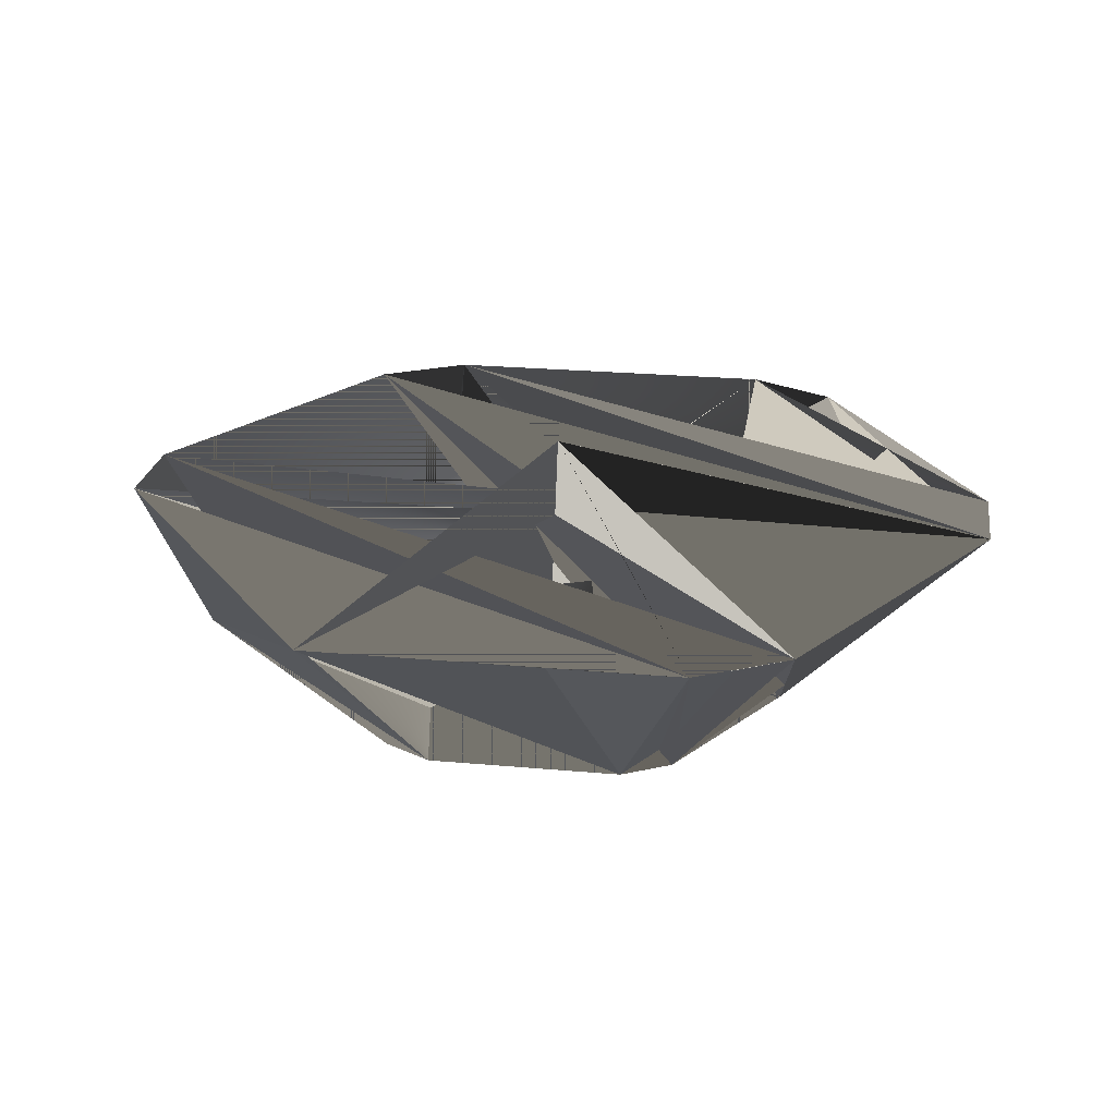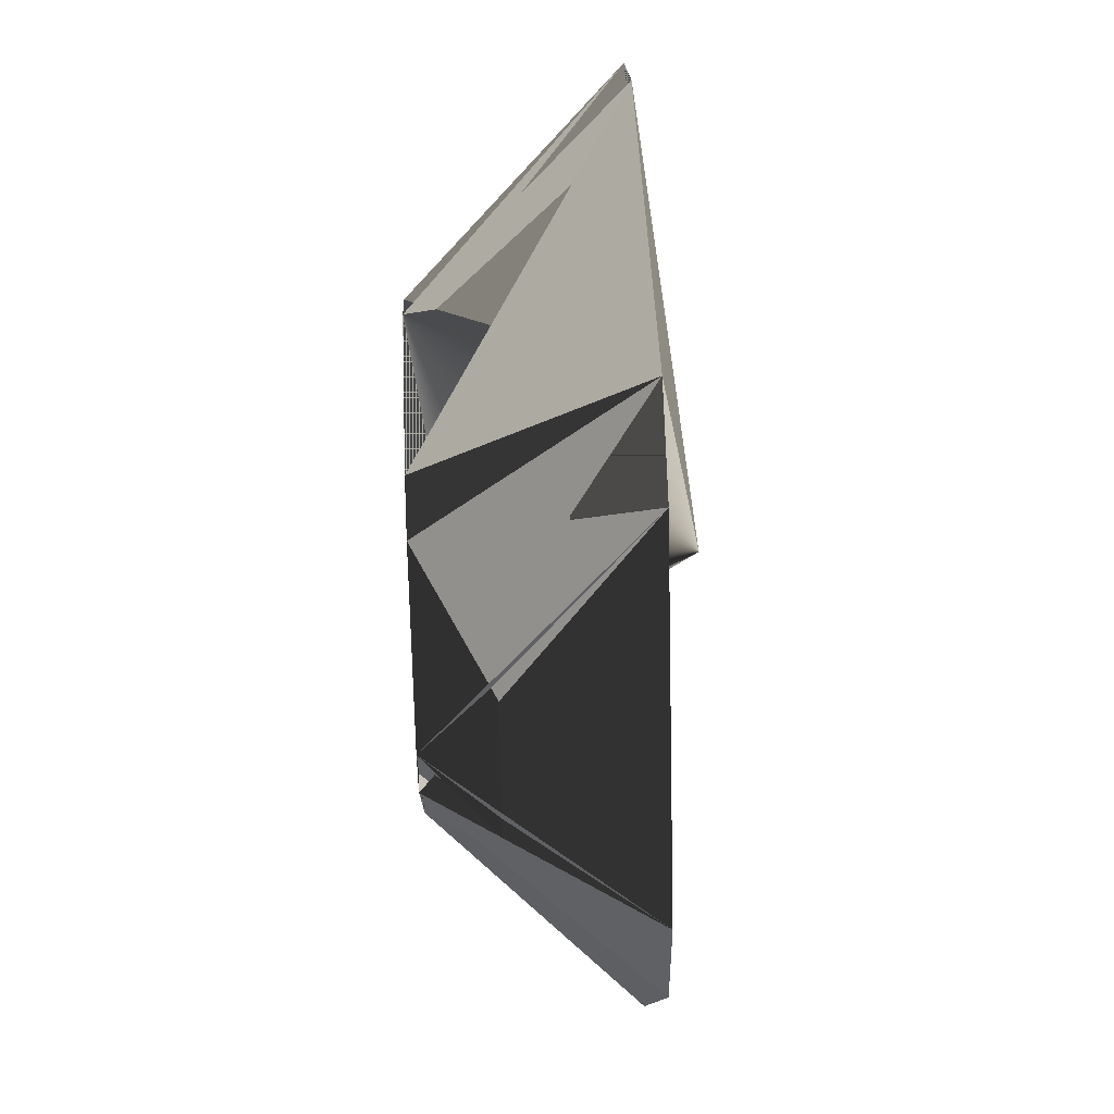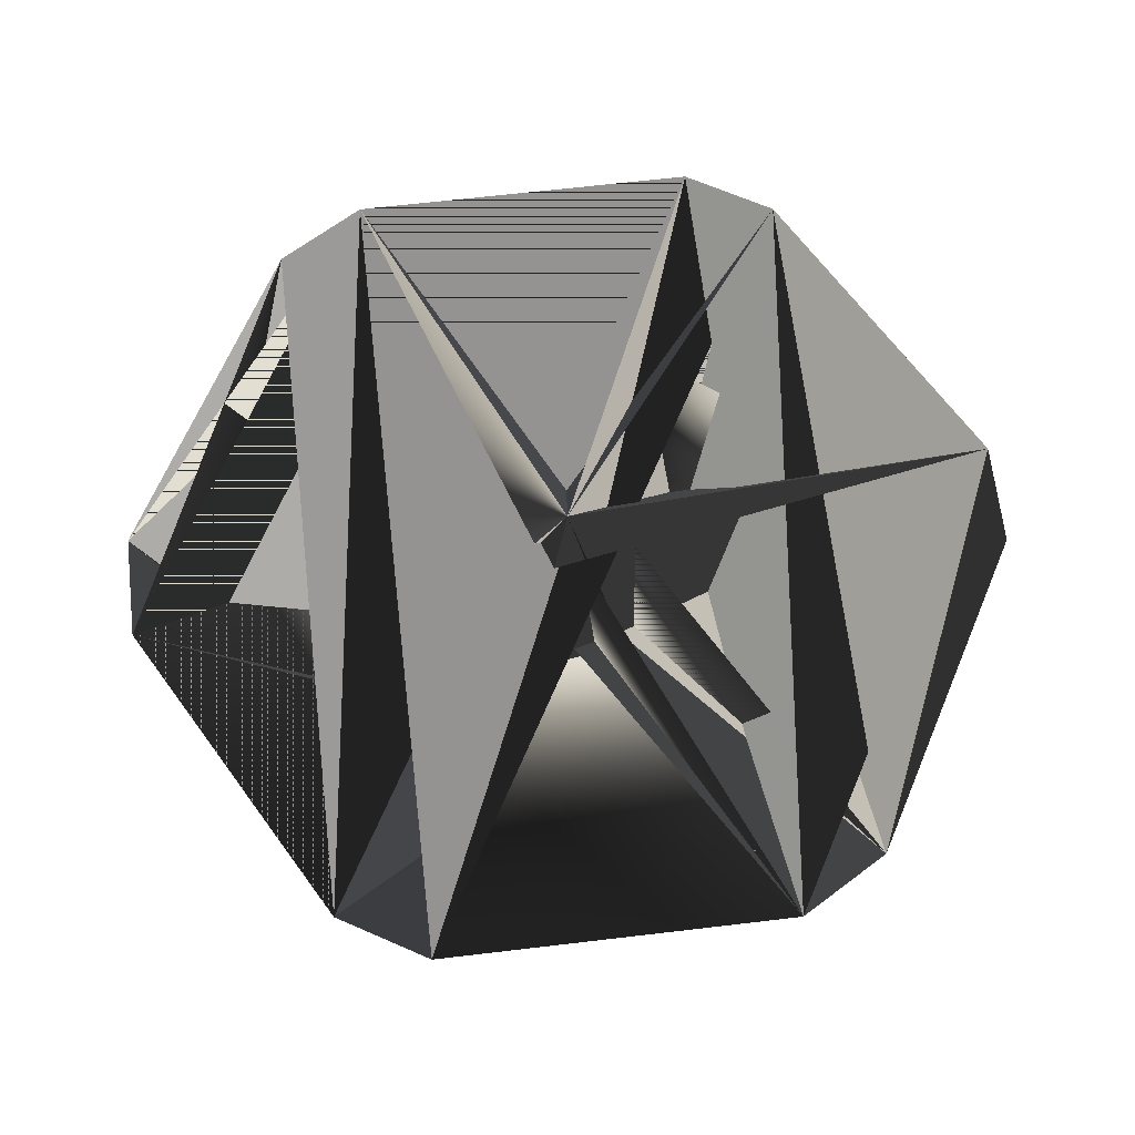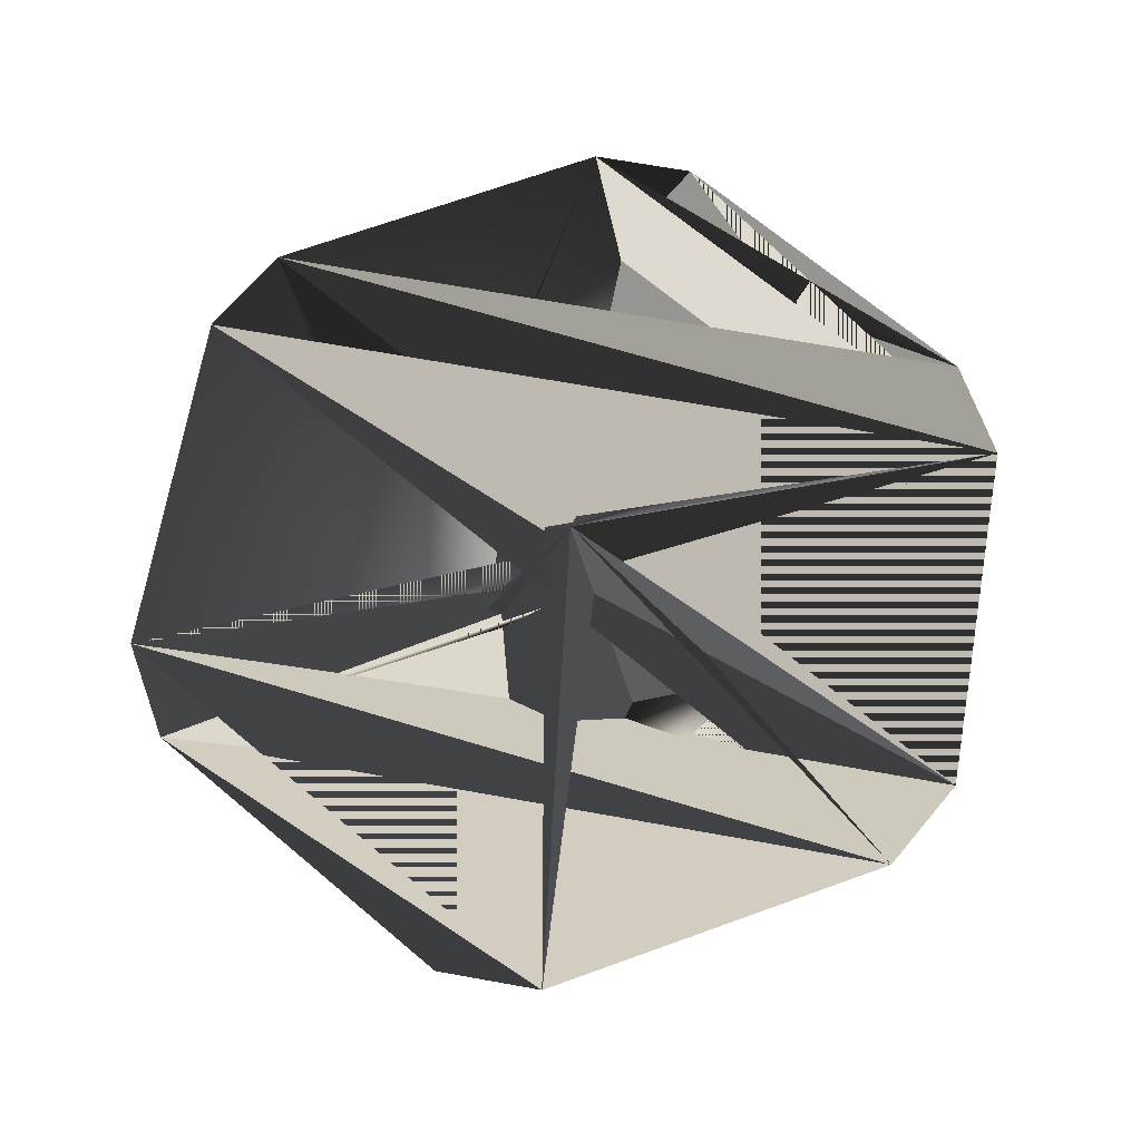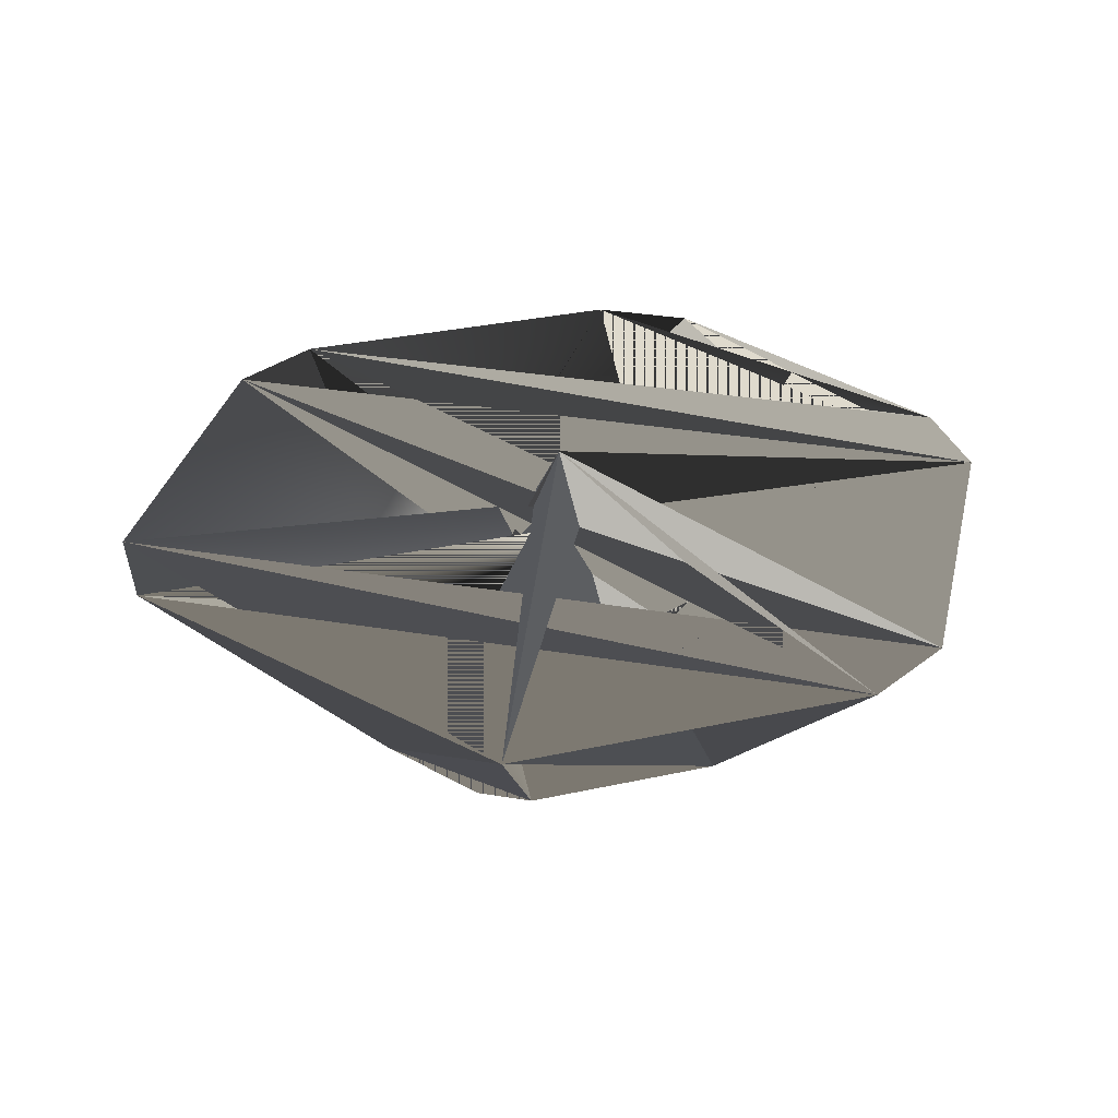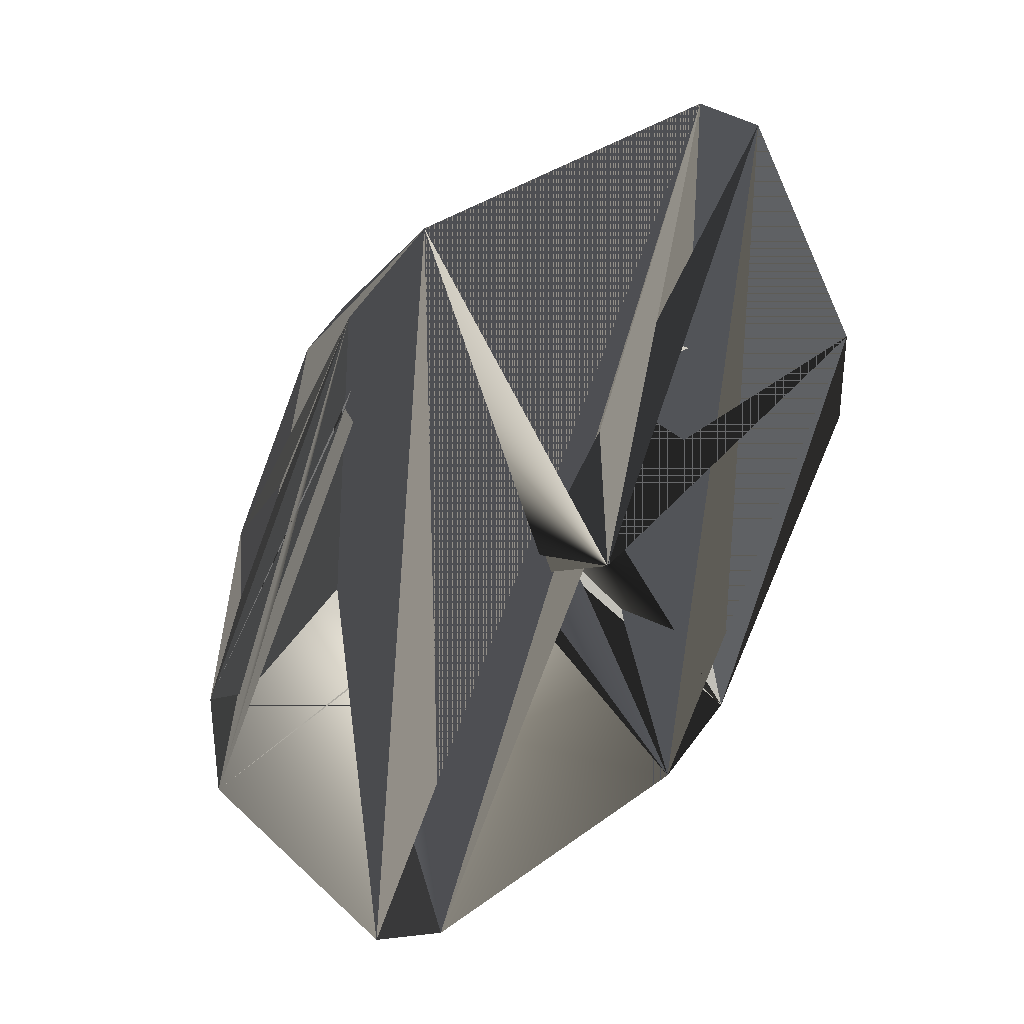
<metadata>
{"format":"obj","ext":"obj","renderer":"f3d","projection":"perspective","resolution":1024,"background":"white","views":[{"elev":23.2,"azim":-51.2,"up":"+Y"},{"elev":49.2,"azim":87.3,"up":"+Z"},{"elev":67.4,"azim":173.3,"up":"+Y"},{"elev":70.8,"azim":-79.9,"up":"+Y"},{"elev":32.9,"azim":-76.9,"up":"+Y"},{"elev":34.4,"azim":135.0,"up":"+Z"}]}
</metadata>
<code>
o S_S__Dolphin_Main_Engine_Part_1
v -0.2673 -0.2501 0.6391
v 0.2432 -0.2501 0.3527
v 0.312 -0.2501 0.6391
v 0.4568 -0.2501 0.5555
v 0.464 -0.2501 -0.02983
v 0.7464 -0.2501 0.05378
v 0.7464 -0.2501 -0.1134
v 0.2432 -0.2501 -0.4124
v -0.1986 -0.2501 -0.4124
v 0.312 -0.2501 -0.6988
v -0.2673 -0.2501 -0.6988
v -0.4122 -0.2501 -0.6151
v 0.464 -0.2501 -0.02983
v 0.2432 -0.2501 -0.4124
v 0.7464 -0.2501 -0.1134
v 0.4568 -0.2501 -0.6151
v 0.312 -0.2501 -0.6988
v 1.348 0.3603 -0.1842
v 0.8179 0.3603 -1.11
v 0.5527 0.3603 1.205
v 0.5527 0.3603 -1.265
v 0.5527 0.3603 -1.265
v -0.5081 0.3603 -1.265
v 0.5527 0.3603 1.205
v -0.7732 0.3603 -1.11
v -0.7732 0.3603 -1.11
v -1.304 0.3603 -0.1842
v 0.5527 0.3603 1.205
v -1.304 0.3603 0.1245
v -1.304 0.3603 0.1245
v -0.7732 0.3603 1.051
v 0.5527 0.3603 1.205
v -0.5081 0.3603 1.205
v -0.4122 -0.2501 0.5555
v -0.1986 -0.2501 0.3527
v -0.2673 -0.2501 0.6391
v 0.2432 -0.2501 0.3527
v -0.4122 -0.2501 -0.6151
v -0.1986 -0.2501 -0.4124
v -0.7018 -0.2501 -0.1134
v -0.4194 -0.2501 -0.02983
v -0.7018 -0.2501 -0.1134
v -0.4194 -0.2501 -0.02983
v -0.7018 -0.2501 0.05378
v -0.1986 -0.2501 0.3527
v 0.8179 0.3603 1.051
v 1.348 0.3603 0.1245
v 0.5527 0.3603 1.205
v 1.348 0.3603 -0.1842
v -0.7018 -0.2501 0.05378
v -0.4122 -0.2501 0.5555
v -0.1986 -0.2501 0.3527
v -1.304 0.3603 -0.1842
v -0.7732 0.3603 -1.11
v -0.7018 -0.2501 -0.1134
v -0.4122 -0.2501 -0.6151
v -0.5081 0.3603 -1.265
v -0.2673 -0.2501 -0.6988
v 0.5527 0.3603 -1.265
v 0.312 -0.2501 -0.6988
v 0.8179 0.3603 -1.11
v 0.4568 -0.2501 -0.6151
v 1.348 0.3603 -0.1842
v 0.7464 -0.2501 -0.1134
v 1.348 0.3603 0.1245
v 0.7464 -0.2501 0.05378
v 0.8179 0.3603 1.051
v 0.4568 -0.2501 0.5555
v 0.5527 0.3603 1.205
v 0.312 -0.2501 0.6391
v -0.5081 0.3603 1.205
v -0.2673 -0.2501 0.6391
v -0.7732 0.3603 1.051
v -0.4122 -0.2501 0.5555
v -1.304 0.3603 0.1245
v -0.7018 -0.2501 0.05378
v -1.304 0.3603 -0.1842
v -0.7018 -0.2501 -0.1134
v 0.2432 -0.2501 -0.4124
v 0.02231 0.5399 -0.02983
v 0.464 -0.2501 -0.02983
v 0.2432 -0.2501 0.3527
v 0.2432 -0.2501 0.3527
v 0.02231 0.5399 -0.02983
v -0.1986 -0.2501 0.3527
v -0.4194 -0.2501 -0.02983
v -0.4194 -0.2501 -0.02983
v 0.02231 0.5399 -0.02983
v -0.1986 -0.2501 -0.4124
v 0.2432 -0.2501 -0.4124
f 1 1 1 2 2 1 3 3 1 5
f 3 3 1 2 2 1 4 4 1 5
f 2 2 1 5 5 1 4 4 1 5
f 4 4 1 5 5 1 6 6 1 5
f 5 5 1 7 7 1 6 6 1 5
f 8 8 1 9 9 1 10 10 1 5
f 10 10 1 9 9 1 11 11 1 5
f 9 9 1 12 12 1 11 11 1 5
f 13 13 1 14 14 1 15 15 1 5
f 15 15 1 14 14 1 16 16 1 5
f 14 14 1 17 17 1 16 16 1 5
f 18 18 2 19 19 2 20 20 2 5
f 20 20 2 19 19 2 21 21 2 5
f 22 22 2 23 23 2 24 24 2 5
f 24 24 2 23 23 2 25 25 2 5
f 26 26 2 27 27 2 28 28 2 5
f 28 28 2 27 27 2 29 29 2 5
f 30 30 2 31 31 2 32 32 2 5
f 32 32 2 31 31 2 33 33 2 5
f 34 34 1 35 35 1 36 36 1 5
f 36 36 1 35 35 1 37 37 1 5
f 38 38 1 39 39 1 40 40 1 5
f 40 40 1 39 39 1 41 41 1 5
f 42 42 1 43 43 1 44 44 1 5
f 44 44 1 43 43 1 45 45 1 5
f 46 46 2 47 47 2 48 48 2 5
f 48 48 2 47 47 2 49 49 2 5
f 50 50 2 51 51 2 52 52 2 5
f 53 53 3 54 54 4 55 55 5 5
f 55 55 5 54 54 4 56 56 6 5
f 54 54 4 57 57 7 56 56 6 5
f 56 56 6 57 57 7 58 58 8 5
f 57 57 7 59 59 9 58 58 8 5
f 58 58 8 59 59 9 60 60 10 5
f 59 59 9 61 61 11 60 60 10 5
f 60 60 10 61 61 11 62 62 12 5
f 61 61 11 63 63 13 62 62 12 5
f 62 62 12 63 63 13 64 64 14 5
f 63 63 13 65 65 15 64 64 14 5
f 64 64 14 65 65 15 66 66 16 5
f 65 65 15 67 67 17 66 66 16 5
f 66 66 16 67 67 17 68 68 18 5
f 67 67 17 69 69 19 68 68 18 5
f 68 68 18 69 69 19 70 70 20 5
f 69 69 19 71 71 21 70 70 20 5
f 70 70 20 71 71 21 72 72 22 5
f 71 71 21 73 73 23 72 72 22 5
f 72 72 22 73 73 23 74 74 24 5
f 73 73 23 75 75 25 74 74 24 5
f 74 74 24 75 75 25 76 76 26 5
f 75 75 25 77 77 27 76 76 26 5
f 76 76 26 77 77 27 78 78 27 5
f 79 79 28 80 80 29 81 81 29 5
f 80 80 29 82 82 30 81 81 29 5
f 83 83 31 84 84 32 85 85 32 5
f 84 84 32 86 86 33 85 85 32 5
f 87 87 34 88 88 35 89 89 35 5
f 88 88 35 90 90 36 89 89 35 5

</code>
